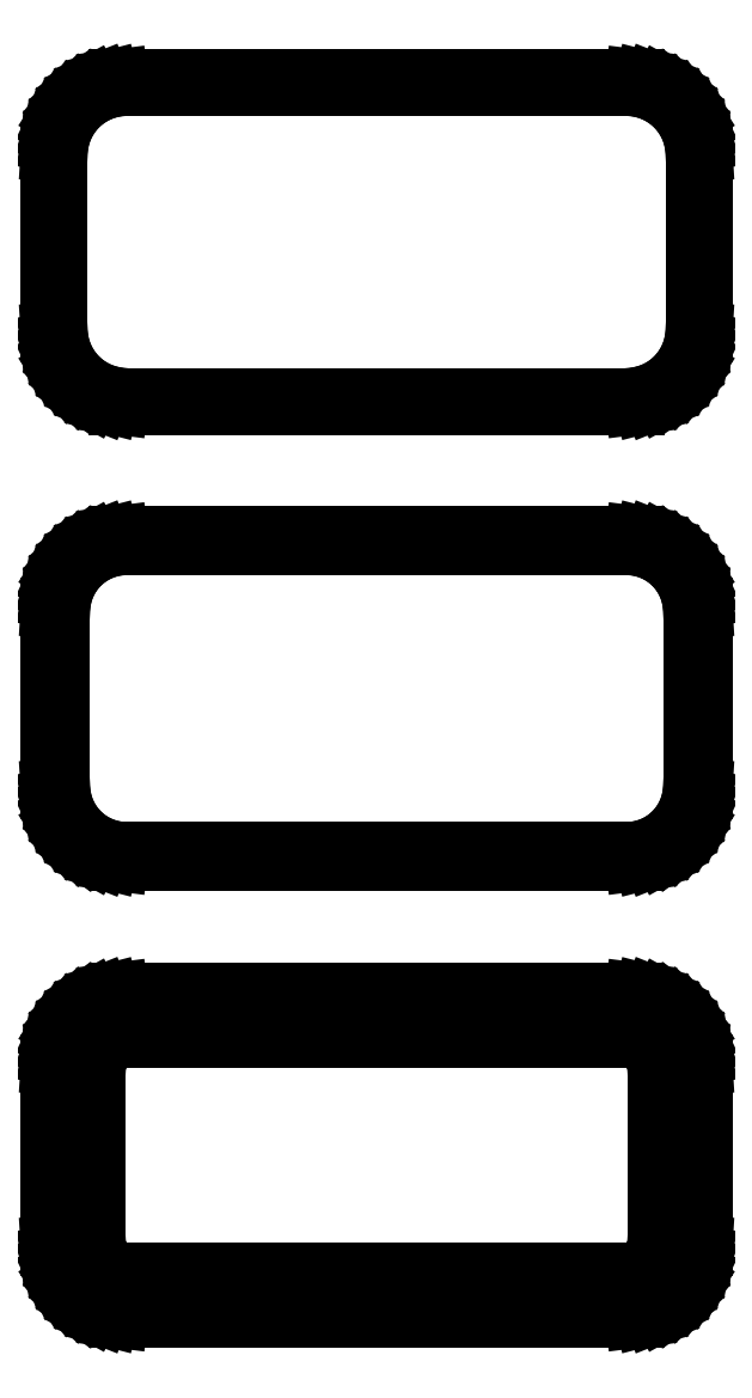
<metadata>
{"format":"dxf","ext":"dxf","renderer":"ezdxf+matplotlib","layout":"modelspace","background":"white","min_lineweight":24,"dpi":150}
</metadata>
<code>
0
SECTION
2
ENTITIES
0
LINE
8
0
10
18.44
20
146.3
11
19.05
21
146.5
0
LINE
8
0
10
19.05
20
146.5
11
19.63
21
146.7
0
LINE
8
0
10
19.63
20
146.7
11
20.18
21
147
0
LINE
8
0
10
20.18
20
147
11
20.69
21
147.4
0
LINE
8
0
10
20.69
20
147.4
11
21.14
21
147.8
0
LINE
8
0
10
21.14
20
147.8
11
21.55
21
148.3
0
LINE
8
0
10
21.55
20
148.3
11
21.88
21
148.8
0
LINE
8
0
10
21.88
20
148.8
11
22.15
21
149.4
0
LINE
8
0
10
22.15
20
149.4
11
22.34
21
150
0
LINE
8
0
10
22.34
20
150
11
22.46
21
150.6
0
LINE
8
0
10
22.46
20
150.6
11
22.5
21
151.2
0
LINE
8
0
10
22.5
20
151.2
11
22.5
21
163.8
0
LINE
8
0
10
22.5
20
163.8
11
22.46
21
164.4
0
LINE
8
0
10
22.46
20
164.4
11
22.34
21
165
0
LINE
8
0
10
22.34
20
165
11
22.15
21
165.6
0
LINE
8
0
10
22.15
20
165.6
11
21.88
21
166.2
0
LINE
8
0
10
21.88
20
166.2
11
21.55
21
166.7
0
LINE
8
0
10
21.55
20
166.7
11
21.14
21
167.2
0
LINE
8
0
10
21.14
20
167.2
11
20.69
21
167.6
0
LINE
8
0
10
20.69
20
167.6
11
20.18
21
168
0
LINE
8
0
10
20.18
20
168
11
19.63
21
168.3
0
LINE
8
0
10
19.63
20
168.3
11
19.05
21
168.5
0
LINE
8
0
10
19.05
20
168.5
11
18.44
21
168.7
0
LINE
8
0
10
18.44
20
168.7
11
17.81
21
168.7
0
LINE
8
0
10
17.81
20
168.7
11
-17.81
21
168.7
0
LINE
8
0
10
-17.81
20
168.7
11
-18.44
21
168.7
0
LINE
8
0
10
-18.44
20
168.7
11
-19.05
21
168.5
0
LINE
8
0
10
-19.05
20
168.5
11
-19.63
21
168.3
0
LINE
8
0
10
-19.63
20
168.3
11
-20.18
21
168
0
LINE
8
0
10
-20.18
20
168
11
-20.69
21
167.6
0
LINE
8
0
10
-20.69
20
167.6
11
-21.14
21
167.2
0
LINE
8
0
10
-21.14
20
167.2
11
-21.55
21
166.7
0
LINE
8
0
10
-21.55
20
166.7
11
-21.88
21
166.2
0
LINE
8
0
10
-21.88
20
166.2
11
-22.15
21
165.6
0
LINE
8
0
10
-22.15
20
165.6
11
-22.34
21
165
0
LINE
8
0
10
-22.34
20
165
11
-22.46
21
164.4
0
LINE
8
0
10
-22.46
20
164.4
11
-22.5
21
163.8
0
LINE
8
0
10
-22.5
20
163.8
11
-22.5
21
151.2
0
LINE
8
0
10
-22.5
20
151.2
11
-22.46
21
150.6
0
LINE
8
0
10
-22.46
20
150.6
11
-22.34
21
150
0
LINE
8
0
10
-22.34
20
150
11
-22.15
21
149.4
0
LINE
8
0
10
-22.15
20
149.4
11
-21.88
21
148.8
0
LINE
8
0
10
-21.88
20
148.8
11
-21.55
21
148.3
0
LINE
8
0
10
-21.55
20
148.3
11
-21.14
21
147.8
0
LINE
8
0
10
-21.14
20
147.8
11
-20.69
21
147.4
0
LINE
8
0
10
-20.69
20
147.4
11
-20.18
21
147
0
LINE
8
0
10
-20.18
20
147
11
-19.63
21
146.7
0
LINE
8
0
10
-19.63
20
146.7
11
-19.05
21
146.5
0
LINE
8
0
10
-19.05
20
146.5
11
-18.44
21
146.3
0
LINE
8
0
10
-18.44
20
146.3
11
-17.81
21
146.3
0
LINE
8
0
10
-17.81
20
146.3
11
17.81
21
146.3
0
LINE
8
0
10
17.81
20
146.3
11
18.44
21
146.3
0
LINE
8
0
10
-17.55
20
146.8
11
-18.14
21
146.8
0
LINE
8
0
10
-18.14
20
146.8
11
-18.72
21
147
0
LINE
8
0
10
-18.72
20
147
11
-19.27
21
147.2
0
LINE
8
0
10
-19.27
20
147.2
11
-19.8
21
147.5
0
LINE
8
0
10
-19.8
20
147.5
11
-20.28
21
147.8
0
LINE
8
0
10
-20.28
20
147.8
11
-20.71
21
148.2
0
LINE
8
0
10
-20.71
20
148.2
11
-21.09
21
148.7
0
LINE
8
0
10
-21.09
20
148.7
11
-21.41
21
149.2
0
LINE
8
0
10
-21.41
20
149.2
11
-21.67
21
149.8
0
LINE
8
0
10
-21.67
20
149.8
11
-21.85
21
150.3
0
LINE
8
0
10
-21.85
20
150.3
11
-21.96
21
150.9
0
LINE
8
0
10
-21.96
20
150.9
11
-22
21
151.5
0
LINE
8
0
10
-22
20
151.5
11
-22
21
163.5
0
LINE
8
0
10
-22
20
163.5
11
-21.96
21
164.1
0
LINE
8
0
10
-21.96
20
164.1
11
-21.85
21
164.7
0
LINE
8
0
10
-21.85
20
164.7
11
-21.67
21
165.2
0
LINE
8
0
10
-21.67
20
165.2
11
-21.41
21
165.8
0
LINE
8
0
10
-21.41
20
165.8
11
-21.09
21
166.3
0
LINE
8
0
10
-21.09
20
166.3
11
-20.71
21
166.8
0
LINE
8
0
10
-20.71
20
166.8
11
-20.28
21
167.2
0
LINE
8
0
10
-20.28
20
167.2
11
-19.8
21
167.5
0
LINE
8
0
10
-19.8
20
167.5
11
-19.27
21
167.8
0
LINE
8
0
10
-19.27
20
167.8
11
-18.72
21
168
0
LINE
8
0
10
-18.72
20
168
11
-18.14
21
168.2
0
LINE
8
0
10
-18.14
20
168.2
11
-17.55
21
168.2
0
LINE
8
0
10
-17.55
20
168.2
11
17.55
21
168.2
0
LINE
8
0
10
17.55
20
168.2
11
18.14
21
168.2
0
LINE
8
0
10
18.14
20
168.2
11
18.72
21
168
0
LINE
8
0
10
18.72
20
168
11
19.27
21
167.8
0
LINE
8
0
10
19.27
20
167.8
11
19.8
21
167.5
0
LINE
8
0
10
19.8
20
167.5
11
20.28
21
167.2
0
LINE
8
0
10
20.28
20
167.2
11
20.71
21
166.8
0
LINE
8
0
10
20.71
20
166.8
11
21.09
21
166.3
0
LINE
8
0
10
21.09
20
166.3
11
21.41
21
165.8
0
LINE
8
0
10
21.41
20
165.8
11
21.67
21
165.2
0
LINE
8
0
10
21.67
20
165.2
11
21.85
21
164.7
0
LINE
8
0
10
21.85
20
164.7
11
21.96
21
164.1
0
LINE
8
0
10
21.96
20
164.1
11
22
21
163.5
0
LINE
8
0
10
22
20
163.5
11
22
21
151.5
0
LINE
8
0
10
22
20
151.5
11
21.96
21
150.9
0
LINE
8
0
10
21.96
20
150.9
11
21.85
21
150.3
0
LINE
8
0
10
21.85
20
150.3
11
21.67
21
149.8
0
LINE
8
0
10
21.67
20
149.8
11
21.41
21
149.2
0
LINE
8
0
10
21.41
20
149.2
11
21.09
21
148.7
0
LINE
8
0
10
21.09
20
148.7
11
20.71
21
148.2
0
LINE
8
0
10
20.71
20
148.2
11
20.28
21
147.8
0
LINE
8
0
10
20.28
20
147.8
11
19.8
21
147.5
0
LINE
8
0
10
19.8
20
147.5
11
19.27
21
147.2
0
LINE
8
0
10
19.27
20
147.2
11
18.72
21
147
0
LINE
8
0
10
18.72
20
147
11
18.14
21
146.8
0
LINE
8
0
10
18.14
20
146.8
11
17.55
21
146.8
0
LINE
8
0
10
17.55
20
146.8
11
-17.55
21
146.8
0
LINE
8
0
10
18.44
20
114.8
11
19.05
21
115
0
LINE
8
0
10
19.05
20
115
11
19.63
21
115.2
0
LINE
8
0
10
19.63
20
115.2
11
20.18
21
115.5
0
LINE
8
0
10
20.18
20
115.5
11
20.69
21
115.9
0
LINE
8
0
10
20.69
20
115.9
11
21.14
21
116.3
0
LINE
8
0
10
21.14
20
116.3
11
21.55
21
116.8
0
LINE
8
0
10
21.55
20
116.8
11
21.88
21
117.3
0
LINE
8
0
10
21.88
20
117.3
11
22.15
21
117.9
0
LINE
8
0
10
22.15
20
117.9
11
22.34
21
118.5
0
LINE
8
0
10
22.34
20
118.5
11
22.46
21
119.1
0
LINE
8
0
10
22.46
20
119.1
11
22.5
21
119.8
0
LINE
8
0
10
22.5
20
119.8
11
22.5
21
132.2
0
LINE
8
0
10
22.5
20
132.2
11
22.46
21
132.9
0
LINE
8
0
10
22.46
20
132.9
11
22.34
21
133.5
0
LINE
8
0
10
22.34
20
133.5
11
22.15
21
134.1
0
LINE
8
0
10
22.15
20
134.1
11
21.88
21
134.7
0
LINE
8
0
10
21.88
20
134.7
11
21.55
21
135.2
0
LINE
8
0
10
21.55
20
135.2
11
21.14
21
135.7
0
LINE
8
0
10
21.14
20
135.7
11
20.69
21
136.1
0
LINE
8
0
10
20.69
20
136.1
11
20.18
21
136.5
0
LINE
8
0
10
20.18
20
136.5
11
19.63
21
136.8
0
LINE
8
0
10
19.63
20
136.8
11
19.05
21
137
0
LINE
8
0
10
19.05
20
137
11
18.44
21
137.2
0
LINE
8
0
10
18.44
20
137.2
11
17.81
21
137.2
0
LINE
8
0
10
17.81
20
137.2
11
-17.81
21
137.2
0
LINE
8
0
10
-17.81
20
137.2
11
-18.44
21
137.2
0
LINE
8
0
10
-18.44
20
137.2
11
-19.05
21
137
0
LINE
8
0
10
-19.05
20
137
11
-19.63
21
136.8
0
LINE
8
0
10
-19.63
20
136.8
11
-20.18
21
136.5
0
LINE
8
0
10
-20.18
20
136.5
11
-20.69
21
136.1
0
LINE
8
0
10
-20.69
20
136.1
11
-21.14
21
135.7
0
LINE
8
0
10
-21.14
20
135.7
11
-21.55
21
135.2
0
LINE
8
0
10
-21.55
20
135.2
11
-21.88
21
134.7
0
LINE
8
0
10
-21.88
20
134.7
11
-22.15
21
134.1
0
LINE
8
0
10
-22.15
20
134.1
11
-22.34
21
133.5
0
LINE
8
0
10
-22.34
20
133.5
11
-22.46
21
132.9
0
LINE
8
0
10
-22.46
20
132.9
11
-22.5
21
132.2
0
LINE
8
0
10
-22.5
20
132.2
11
-22.5
21
119.8
0
LINE
8
0
10
-22.5
20
119.8
11
-22.46
21
119.1
0
LINE
8
0
10
-22.46
20
119.1
11
-22.34
21
118.5
0
LINE
8
0
10
-22.34
20
118.5
11
-22.15
21
117.9
0
LINE
8
0
10
-22.15
20
117.9
11
-21.88
21
117.3
0
LINE
8
0
10
-21.88
20
117.3
11
-21.55
21
116.8
0
LINE
8
0
10
-21.55
20
116.8
11
-21.14
21
116.3
0
LINE
8
0
10
-21.14
20
116.3
11
-20.69
21
115.9
0
LINE
8
0
10
-20.69
20
115.9
11
-20.18
21
115.5
0
LINE
8
0
10
-20.18
20
115.5
11
-19.63
21
115.2
0
LINE
8
0
10
-19.63
20
115.2
11
-19.05
21
115
0
LINE
8
0
10
-19.05
20
115
11
-18.44
21
114.8
0
LINE
8
0
10
-18.44
20
114.8
11
-17.81
21
114.8
0
LINE
8
0
10
-17.81
20
114.8
11
17.81
21
114.8
0
LINE
8
0
10
17.81
20
114.8
11
18.44
21
114.8
0
LINE
8
0
10
-17.54
20
115.4
11
-18.11
21
115.5
0
LINE
8
0
10
-18.11
20
115.5
11
-18.66
21
115.6
0
LINE
8
0
10
-18.66
20
115.6
11
-19.2
21
115.9
0
LINE
8
0
10
-19.2
20
115.9
11
-19.7
21
116.1
0
LINE
8
0
10
-19.7
20
116.1
11
-20.17
21
116.5
0
LINE
8
0
10
-20.17
20
116.5
11
-20.59
21
116.9
0
LINE
8
0
10
-20.59
20
116.9
11
-20.95
21
117.3
0
LINE
8
0
10
-20.95
20
117.3
11
-21.26
21
117.8
0
LINE
8
0
10
-21.26
20
117.8
11
-21.51
21
118.3
0
LINE
8
0
10
-21.51
20
118.3
11
-21.68
21
118.9
0
LINE
8
0
10
-21.68
20
118.9
11
-21.79
21
119.4
0
LINE
8
0
10
-21.79
20
119.4
11
-21.83
21
120
0
LINE
8
0
10
-21.83
20
120
11
-21.83
21
132
0
LINE
8
0
10
-21.83
20
132
11
-21.79
21
132.6
0
LINE
8
0
10
-21.79
20
132.6
11
-21.68
21
133.1
0
LINE
8
0
10
-21.68
20
133.1
11
-21.51
21
133.7
0
LINE
8
0
10
-21.51
20
133.7
11
-21.26
21
134.2
0
LINE
8
0
10
-21.26
20
134.2
11
-20.95
21
134.7
0
LINE
8
0
10
-20.95
20
134.7
11
-20.59
21
135.1
0
LINE
8
0
10
-20.59
20
135.1
11
-20.17
21
135.5
0
LINE
8
0
10
-20.17
20
135.5
11
-19.7
21
135.9
0
LINE
8
0
10
-19.7
20
135.9
11
-19.2
21
136.1
0
LINE
8
0
10
-19.2
20
136.1
11
-18.66
21
136.4
0
LINE
8
0
10
-18.66
20
136.4
11
-18.11
21
136.5
0
LINE
8
0
10
-18.11
20
136.5
11
-17.54
21
136.6
0
LINE
8
0
10
-17.54
20
136.6
11
17.54
21
136.6
0
LINE
8
0
10
17.54
20
136.6
11
18.11
21
136.5
0
LINE
8
0
10
18.11
20
136.5
11
18.66
21
136.4
0
LINE
8
0
10
18.66
20
136.4
11
19.2
21
136.1
0
LINE
8
0
10
19.2
20
136.1
11
19.7
21
135.9
0
LINE
8
0
10
19.7
20
135.9
11
20.17
21
135.5
0
LINE
8
0
10
20.17
20
135.5
11
20.59
21
135.1
0
LINE
8
0
10
20.59
20
135.1
11
20.95
21
134.7
0
LINE
8
0
10
20.95
20
134.7
11
21.26
21
134.2
0
LINE
8
0
10
21.26
20
134.2
11
21.51
21
133.7
0
LINE
8
0
10
21.51
20
133.7
11
21.68
21
133.1
0
LINE
8
0
10
21.68
20
133.1
11
21.79
21
132.6
0
LINE
8
0
10
21.79
20
132.6
11
21.83
21
132
0
LINE
8
0
10
21.83
20
132
11
21.83
21
120
0
LINE
8
0
10
21.83
20
120
11
21.79
21
119.4
0
LINE
8
0
10
21.79
20
119.4
11
21.68
21
118.9
0
LINE
8
0
10
21.68
20
118.9
11
21.51
21
118.3
0
LINE
8
0
10
21.51
20
118.3
11
21.26
21
117.8
0
LINE
8
0
10
21.26
20
117.8
11
20.95
21
117.3
0
LINE
8
0
10
20.95
20
117.3
11
20.59
21
116.9
0
LINE
8
0
10
20.59
20
116.9
11
20.17
21
116.5
0
LINE
8
0
10
20.17
20
116.5
11
19.7
21
116.1
0
LINE
8
0
10
19.7
20
116.1
11
19.2
21
115.9
0
LINE
8
0
10
19.2
20
115.9
11
18.66
21
115.6
0
LINE
8
0
10
18.66
20
115.6
11
18.11
21
115.5
0
LINE
8
0
10
18.11
20
115.5
11
17.54
21
115.4
0
LINE
8
0
10
17.54
20
115.4
11
-17.54
21
115.4
0
LINE
8
0
10
18.44
20
83.34
11
19.05
21
83.49
0
LINE
8
0
10
19.05
20
83.49
11
19.63
21
83.73
0
LINE
8
0
10
19.63
20
83.73
11
20.18
21
84.03
0
LINE
8
0
10
20.18
20
84.03
11
20.69
21
84.4
0
LINE
8
0
10
20.69
20
84.4
11
21.14
21
84.83
0
LINE
8
0
10
21.14
20
84.83
11
21.55
21
85.31
0
LINE
8
0
10
21.55
20
85.31
11
21.88
21
85.84
0
LINE
8
0
10
21.88
20
85.84
11
22.15
21
86.41
0
LINE
8
0
10
22.15
20
86.41
11
22.34
21
87.01
0
LINE
8
0
10
22.34
20
87.01
11
22.46
21
87.62
0
LINE
8
0
10
22.46
20
87.62
11
22.5
21
88.25
0
LINE
8
0
10
22.5
20
88.25
11
22.5
21
100.8
0
LINE
8
0
10
22.5
20
100.8
11
22.46
21
101.4
0
LINE
8
0
10
22.46
20
101.4
11
22.34
21
102
0
LINE
8
0
10
22.34
20
102
11
22.15
21
102.6
0
LINE
8
0
10
22.15
20
102.6
11
21.88
21
103.2
0
LINE
8
0
10
21.88
20
103.2
11
21.55
21
103.7
0
LINE
8
0
10
21.55
20
103.7
11
21.14
21
104.2
0
LINE
8
0
10
21.14
20
104.2
11
20.69
21
104.6
0
LINE
8
0
10
20.69
20
104.6
11
20.18
21
105
0
LINE
8
0
10
20.18
20
105
11
19.63
21
105.3
0
LINE
8
0
10
19.63
20
105.3
11
19.05
21
105.5
0
LINE
8
0
10
19.05
20
105.5
11
18.44
21
105.7
0
LINE
8
0
10
18.44
20
105.7
11
17.81
21
105.7
0
LINE
8
0
10
17.81
20
105.7
11
-17.81
21
105.7
0
LINE
8
0
10
-17.81
20
105.7
11
-18.44
21
105.7
0
LINE
8
0
10
-18.44
20
105.7
11
-19.05
21
105.5
0
LINE
8
0
10
-19.05
20
105.5
11
-19.63
21
105.3
0
LINE
8
0
10
-19.63
20
105.3
11
-20.18
21
105
0
LINE
8
0
10
-20.18
20
105
11
-20.69
21
104.6
0
LINE
8
0
10
-20.69
20
104.6
11
-21.14
21
104.2
0
LINE
8
0
10
-21.14
20
104.2
11
-21.55
21
103.7
0
LINE
8
0
10
-21.55
20
103.7
11
-21.88
21
103.2
0
LINE
8
0
10
-21.88
20
103.2
11
-22.15
21
102.6
0
LINE
8
0
10
-22.15
20
102.6
11
-22.34
21
102
0
LINE
8
0
10
-22.34
20
102
11
-22.46
21
101.4
0
LINE
8
0
10
-22.46
20
101.4
11
-22.5
21
100.8
0
LINE
8
0
10
-22.5
20
100.8
11
-22.5
21
88.25
0
LINE
8
0
10
-22.5
20
88.25
11
-22.46
21
87.62
0
LINE
8
0
10
-22.46
20
87.62
11
-22.34
21
87.01
0
LINE
8
0
10
-22.34
20
87.01
11
-22.15
21
86.41
0
LINE
8
0
10
-22.15
20
86.41
11
-21.88
21
85.84
0
LINE
8
0
10
-21.88
20
85.84
11
-21.55
21
85.31
0
LINE
8
0
10
-21.55
20
85.31
11
-21.14
21
84.83
0
LINE
8
0
10
-21.14
20
84.83
11
-20.69
21
84.4
0
LINE
8
0
10
-20.69
20
84.4
11
-20.18
21
84.03
0
LINE
8
0
10
-20.18
20
84.03
11
-19.63
21
83.73
0
LINE
8
0
10
-19.63
20
83.73
11
-19.05
21
83.49
0
LINE
8
0
10
-19.05
20
83.49
11
-18.44
21
83.34
0
LINE
8
0
10
-18.44
20
83.34
11
-17.81
21
83.26
0
LINE
8
0
10
-17.81
20
83.26
11
17.81
21
83.26
0
LINE
8
0
10
17.81
20
83.26
11
18.44
21
83.34
0
LINE
8
0
10
-17.38
20
86.39
11
-17.65
21
86.43
0
LINE
8
0
10
-17.65
20
86.43
11
-17.9
21
86.49
0
LINE
8
0
10
-17.9
20
86.49
11
-18.15
21
86.59
0
LINE
8
0
10
-18.15
20
86.59
11
-18.38
21
86.72
0
LINE
8
0
10
-18.38
20
86.72
11
-18.59
21
86.87
0
LINE
8
0
10
-18.59
20
86.87
11
-18.79
21
87.06
0
LINE
8
0
10
-18.79
20
87.06
11
-18.96
21
87.26
0
LINE
8
0
10
-18.96
20
87.26
11
-19.1
21
87.48
0
LINE
8
0
10
-19.1
20
87.48
11
-19.21
21
87.72
0
LINE
8
0
10
-19.21
20
87.72
11
-19.29
21
87.98
0
LINE
8
0
10
-19.29
20
87.98
11
-19.34
21
88.24
0
LINE
8
0
10
-19.34
20
88.24
11
-19.36
21
88.5
0
LINE
8
0
10
-19.36
20
88.5
11
-19.36
21
100.5
0
LINE
8
0
10
-19.36
20
100.5
11
-19.34
21
100.8
0
LINE
8
0
10
-19.34
20
100.8
11
-19.29
21
101
0
LINE
8
0
10
-19.29
20
101
11
-19.21
21
101.3
0
LINE
8
0
10
-19.21
20
101.3
11
-19.1
21
101.5
0
LINE
8
0
10
-19.1
20
101.5
11
-18.96
21
101.7
0
LINE
8
0
10
-18.96
20
101.7
11
-18.79
21
101.9
0
LINE
8
0
10
-18.79
20
101.9
11
-18.59
21
102.1
0
LINE
8
0
10
-18.59
20
102.1
11
-18.38
21
102.3
0
LINE
8
0
10
-18.38
20
102.3
11
-18.15
21
102.4
0
LINE
8
0
10
-18.15
20
102.4
11
-17.9
21
102.5
0
LINE
8
0
10
-17.9
20
102.5
11
-17.65
21
102.6
0
LINE
8
0
10
-17.65
20
102.6
11
-17.38
21
102.6
0
LINE
8
0
10
-17.38
20
102.6
11
17.38
21
102.6
0
LINE
8
0
10
17.38
20
102.6
11
17.65
21
102.6
0
LINE
8
0
10
17.65
20
102.6
11
17.9
21
102.5
0
LINE
8
0
10
17.9
20
102.5
11
18.15
21
102.4
0
LINE
8
0
10
18.15
20
102.4
11
18.38
21
102.3
0
LINE
8
0
10
18.38
20
102.3
11
18.59
21
102.1
0
LINE
8
0
10
18.59
20
102.1
11
18.79
21
101.9
0
LINE
8
0
10
18.79
20
101.9
11
18.96
21
101.7
0
LINE
8
0
10
18.96
20
101.7
11
19.1
21
101.5
0
LINE
8
0
10
19.1
20
101.5
11
19.21
21
101.3
0
LINE
8
0
10
19.21
20
101.3
11
19.29
21
101
0
LINE
8
0
10
19.29
20
101
11
19.34
21
100.8
0
LINE
8
0
10
19.34
20
100.8
11
19.36
21
100.5
0
LINE
8
0
10
19.36
20
100.5
11
19.36
21
88.5
0
LINE
8
0
10
19.36
20
88.5
11
19.34
21
88.24
0
LINE
8
0
10
19.34
20
88.24
11
19.29
21
87.98
0
LINE
8
0
10
19.29
20
87.98
11
19.21
21
87.72
0
LINE
8
0
10
19.21
20
87.72
11
19.1
21
87.48
0
LINE
8
0
10
19.1
20
87.48
11
18.96
21
87.26
0
LINE
8
0
10
18.96
20
87.26
11
18.79
21
87.06
0
LINE
8
0
10
18.79
20
87.06
11
18.59
21
86.87
0
LINE
8
0
10
18.59
20
86.87
11
18.38
21
86.72
0
LINE
8
0
10
18.38
20
86.72
11
18.15
21
86.59
0
LINE
8
0
10
18.15
20
86.59
11
17.9
21
86.49
0
LINE
8
0
10
17.9
20
86.49
11
17.65
21
86.43
0
LINE
8
0
10
17.65
20
86.43
11
17.38
21
86.39
0
LINE
8
0
10
17.38
20
86.39
11
-17.38
21
86.39
0
ENDSEC
0
EOF

</code>
